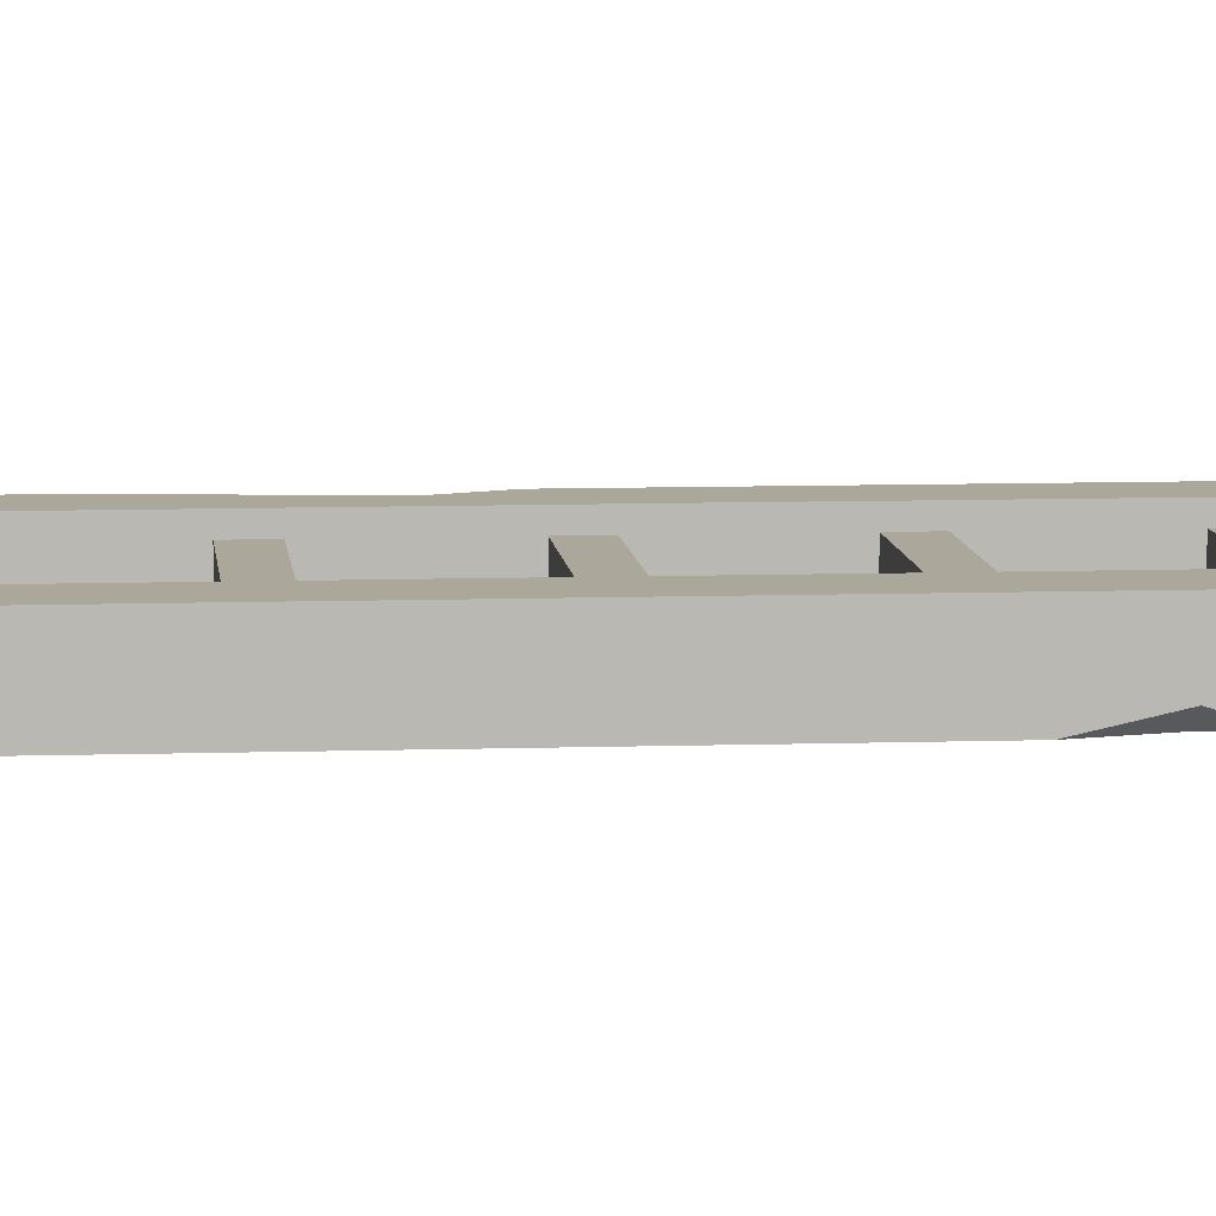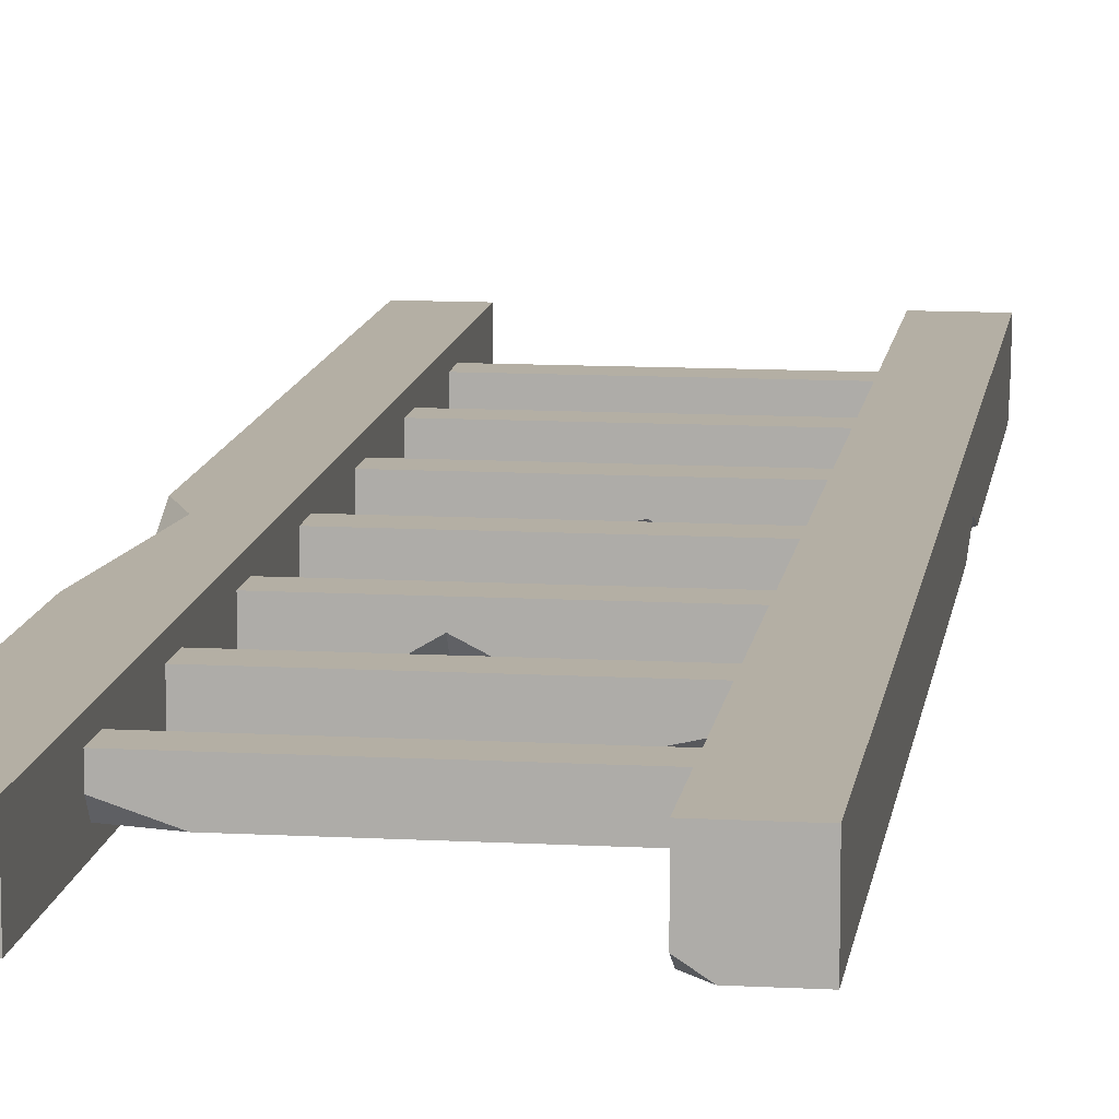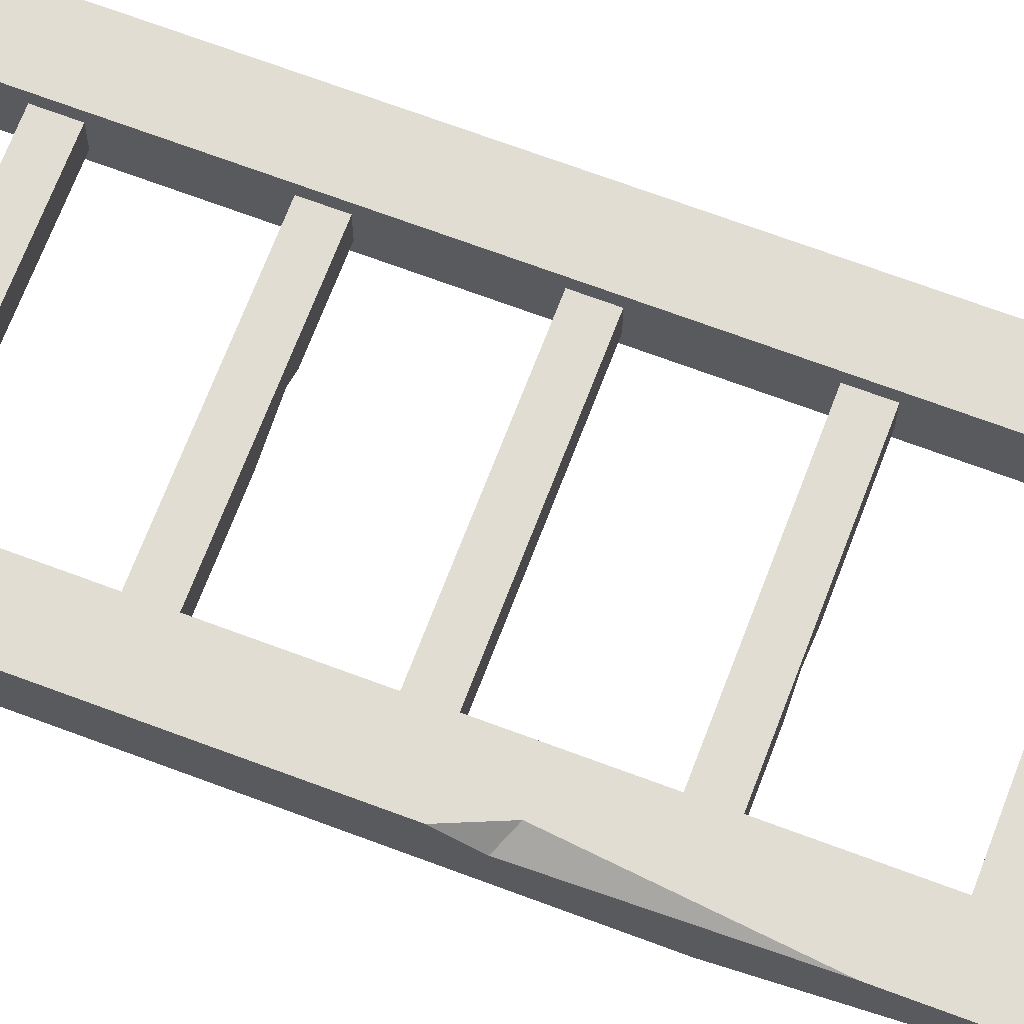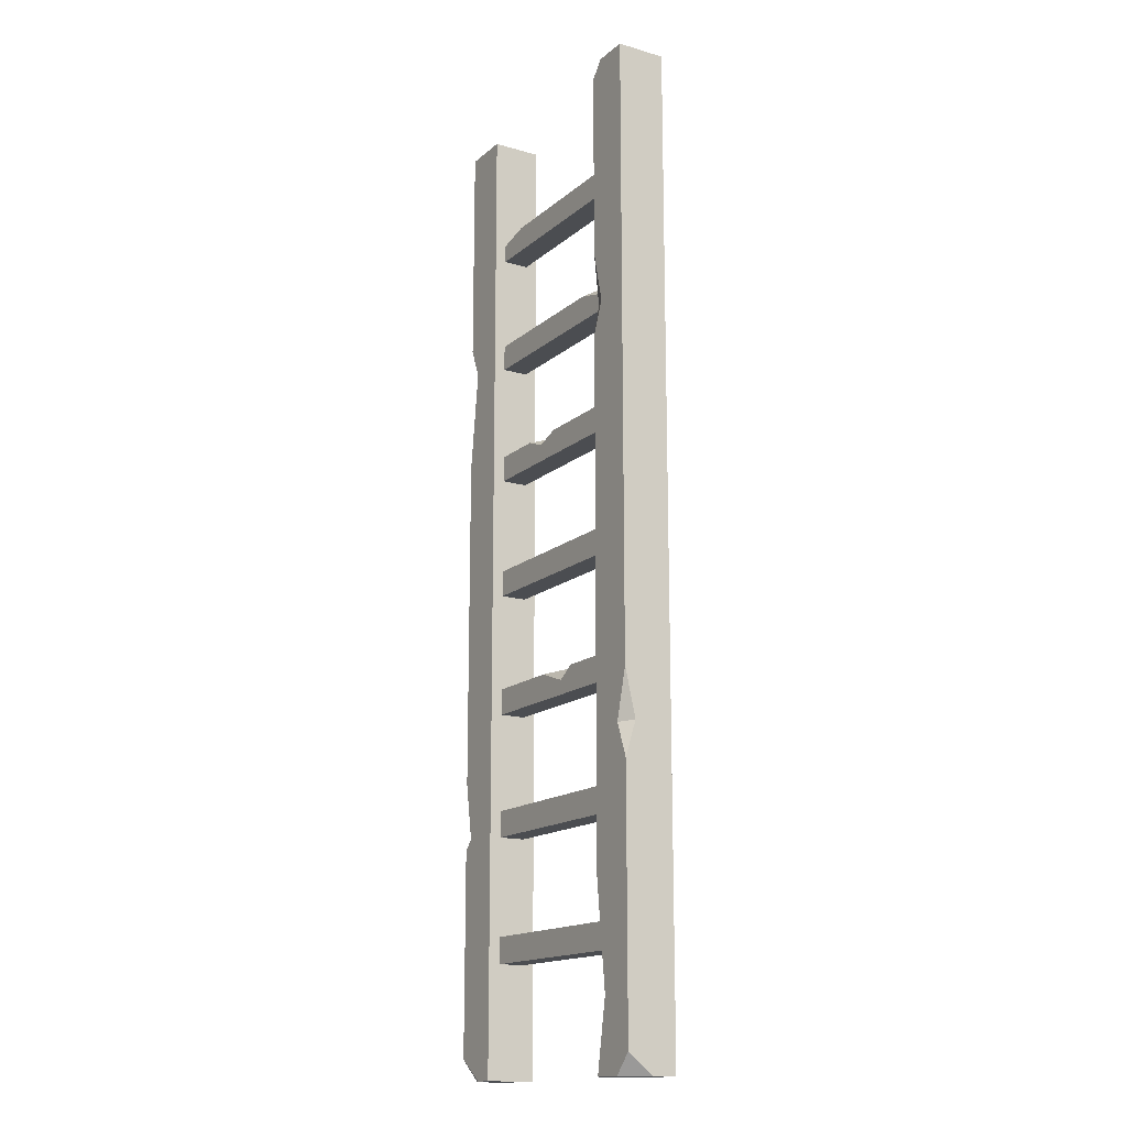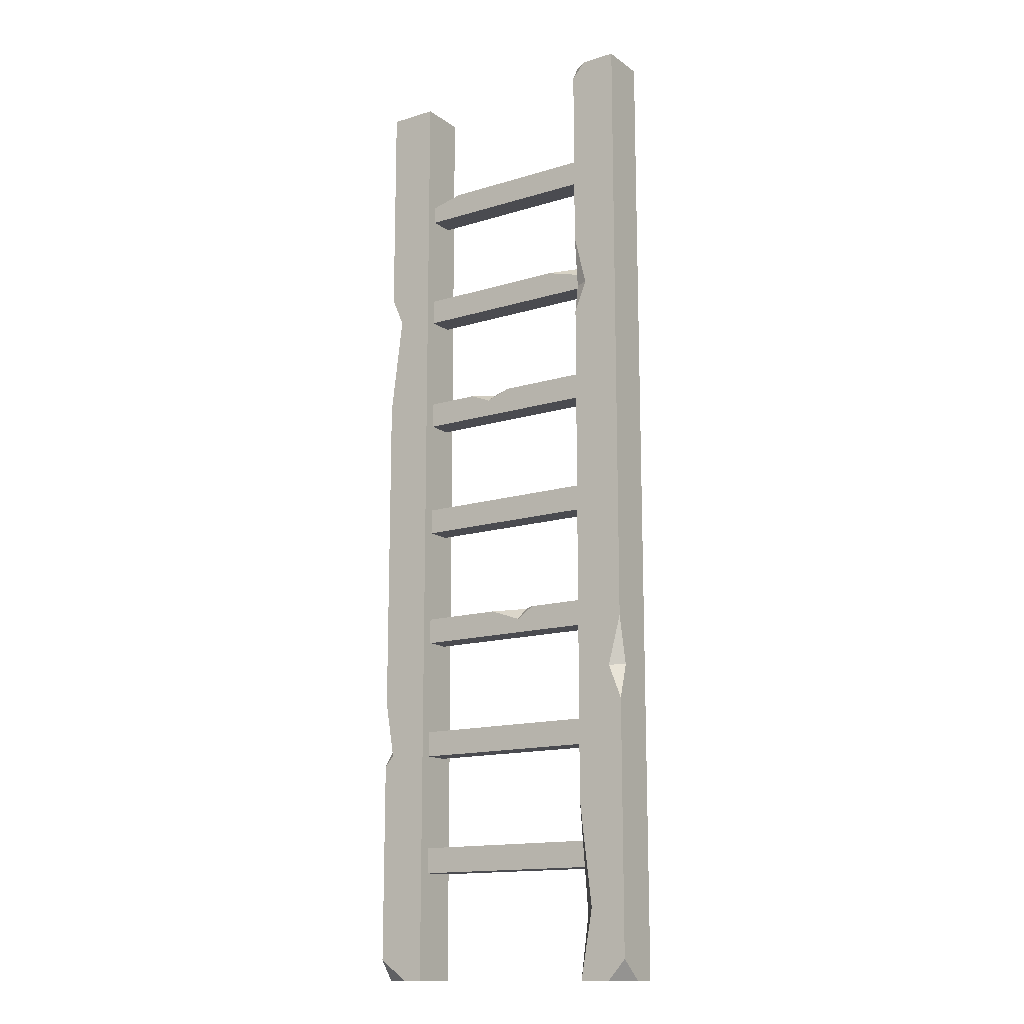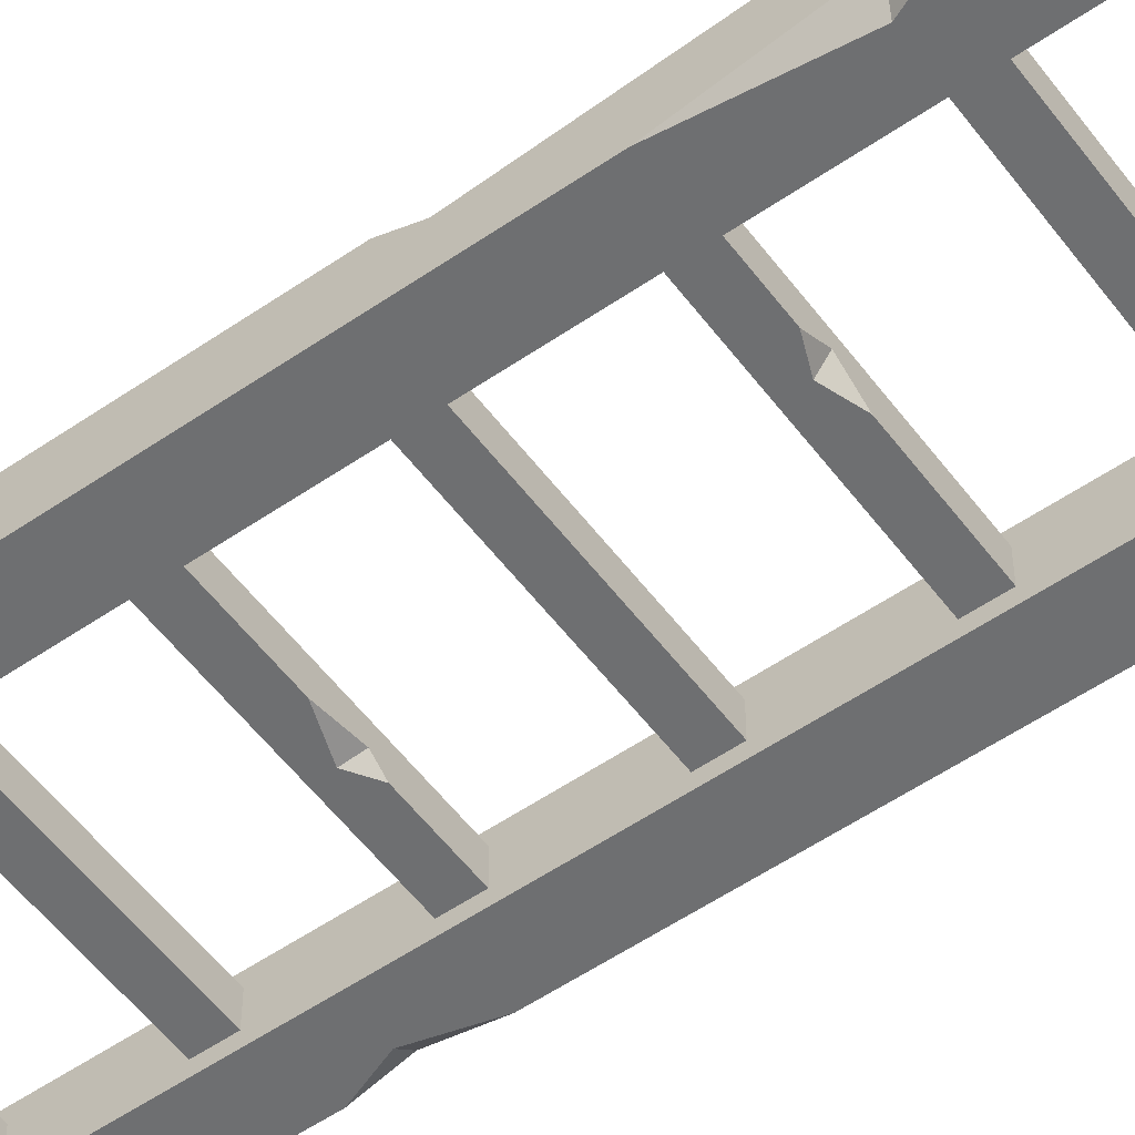
<metadata>
{"format":"obj","ext":"obj","renderer":"f3d","projection":"perspective","resolution":1024,"background":"white","views":[{"elev":8.1,"azim":-95.3,"up":"+Z"},{"elev":11.3,"azim":-172.3,"up":"+Z"},{"elev":68.2,"azim":110.7,"up":"+Z"},{"elev":-15.6,"azim":-121.2,"up":"+Y"},{"elev":-14.4,"azim":-146.1,"up":"+Y"},{"elev":-54.6,"azim":126.1,"up":"+Z"}]}
</metadata>
<code>
v -10 0 0
v -10 0 10
v -6.076 0 0
v 0 0 10
v -60 0 5.052
v -60 0 10
v -50 0 0
v -50 0 10
v -10 22.36 2.357
v -10 22.36 7.643
v -50 22.36 2.357
v -50 22.36 7.643
v -50 27.64 2.357
v -50 27.64 7.643
v -10 27.64 2.357
v -10 27.64 7.643
v -10 47.36 2.357
v -10 47.36 7.643
v -50 47.36 2.357
v -50 47.36 7.643
v -50 52.64 2.357
v -50 52.64 7.643
v -10 52.64 2.357
v -10 52.64 7.643
v -10 72.36 2.357
v -10 72.36 7.643
v -50 72.36 2.357
v -50 72.36 7.643
v -50 77.64 2.357
v -50 77.64 7.643
v -10 77.64 2.357
v -10 77.64 7.643
v -10 97.36 2.357
v -10 97.36 7.643
v -50 97.36 2.357
v -50 97.36 7.643
v -50 102.6 2.357
v -50 102.6 7.643
v -10 102.6 2.357
v -10 102.6 7.643
v -10 200 0
v -10 200 10
v 0 200 0
v 0 197.5 10
v -60 200 0
v -60 200 10
v -50 200 1.845
v -50 200 10
v -10 122.4 2.357
v -10 122.4 7.643
v -50 122.4 2.357
v -50 122.4 7.643
v -50 127.6 2.357
v -50 127.6 7.643
v -10 127.6 2.357
v -10 127.6 7.643
v -10 147.4 2.357
v -10 147.4 7.643
v -50 147.4 2.357
v -50 147.4 7.643
v -50 152.6 4.247
v -50 152.6 7.643
v -10 152.6 2.357
v -10 152.6 7.643
v -10 172.4 2.357
v -10 172.4 7.643
v -50 172.4 2.357
v -50 172.4 7.643
v -50 177.6 2.357
v -50 177.6 7.643
v -10 177.6 4.607
v -10 177.6 7.643
v -21.06 127.6 2.357
v -30.56 127.6 2.357
v -25.46 127.6 4.94
v -25.45 125.8 2.357
v -56.3 0 0
v -60 4.157 0
v -60 55.73 0
v -60 72.85 0
v -50 35.56 0
v -52.54 14.16 0
v -50 13.05 2.846
v -57.28 62.71 0
v -60 62.96 2.18
v -50 141.2 0
v -50 158.3 0
v -50 147.4 1.064
v -52.58 147.5 0
v -50 196.8 0
v -52.79 200 0
v -10 176 2.357
v -16.8 177.6 2.357
v -41.7 152.6 2.357
v -50 150.4 2.357
v -26.67 77.64 2.357
v -36.95 77.64 2.357
v -34.26 77.64 4.077
v -33.38 75.27 2.357
v 0 0 3.204
v 0 4.285 0
v 0 200 7.028
v -4.662 200 10
v 0 103.8 10
v 0 127.4 0
v 0 141.2 10
v 0 154.2 0
v 0 109.3 7.652
v 0 149.4 3.711
v -3.132 111.1 10
v -2.622 148.2 0
v 0 45.53 0
v 0 59.37 0
v -1.963 47.71 0
v 0 49.12 2.562
f 4 2 100
f 100 2 3
f 3 2 1
f 1 41 114
f 114 41 113
f 113 41 105
f 105 41 111
f 111 41 107
f 41 43 107
f 48 8 88
f 88 8 86
f 7 83 8
f 8 83 86
f 83 81 86
f 7 8 77
f 77 8 5
f 8 6 5
f 79 82 78
f 7 77 82
f 77 78 82
f 9 10 11
f 11 10 12
f 11 12 13
f 13 12 14
f 13 14 15
f 15 14 16
f 15 16 9
f 9 16 10
f 10 16 12
f 12 16 14
f 15 9 13
f 13 9 11
f 17 18 19
f 19 18 20
f 19 20 21
f 21 20 22
f 21 22 23
f 23 22 24
f 23 24 17
f 17 24 18
f 18 24 20
f 20 24 22
f 23 17 21
f 21 17 19
f 25 26 27
f 27 26 28
f 27 28 29
f 29 28 30
f 99 98 96
f 31 32 25
f 25 32 26
f 26 32 28
f 28 32 30
f 97 27 29
f 33 34 35
f 35 34 36
f 35 36 37
f 37 36 38
f 37 38 39
f 39 38 40
f 39 40 33
f 33 40 34
f 34 40 36
f 36 40 38
f 39 33 37
f 37 33 35
f 2 42 1
f 1 42 41
f 102 103 44
f 4 104 2
f 42 2 103
f 103 2 44
f 104 110 2
f 2 110 44
f 110 106 44
f 6 46 5
f 5 46 78
f 45 80 46
f 80 85 46
f 46 85 78
f 85 79 78
f 45 46 91
f 48 47 46
f 46 47 91
f 8 48 6
f 6 48 46
f 49 50 51
f 51 50 52
f 51 52 53
f 53 52 54
f 56 75 54
f 75 74 54
f 53 54 74
f 55 56 49
f 49 56 50
f 50 56 52
f 52 56 54
f 74 51 53
f 57 58 59
f 59 58 60
f 59 60 95
f 95 60 61
f 60 62 61
f 62 64 61
f 61 64 94
f 64 63 94
f 63 64 57
f 57 64 58
f 58 64 60
f 60 64 62
f 94 95 61
f 65 66 67
f 67 66 68
f 67 68 69
f 69 68 70
f 69 70 93
f 72 71 70
f 70 71 93
f 72 66 71
f 71 66 92
f 66 65 92
f 66 72 68
f 68 72 70
f 71 92 93
f 55 49 73
f 73 76 75
f 75 56 73
f 73 56 55
f 49 51 76
f 76 51 74
f 73 49 76
f 75 76 74
f 78 77 5
f 83 82 81
f 90 91 47
f 84 79 85
f 7 82 83
f 82 79 81
f 81 79 84
f 84 85 80
f 87 90 48
f 48 90 47
f 87 88 89
f 48 88 87
f 89 88 86
f 45 89 80
f 81 84 86
f 84 80 86
f 80 89 86
f 89 45 87
f 45 91 87
f 91 90 87
f 65 67 92
f 92 67 93
f 93 67 69
f 63 57 94
f 59 95 57
f 57 95 94
f 96 32 31
f 31 25 96
f 99 27 97
f 29 30 97
f 97 30 98
f 97 98 99
f 99 25 27
f 96 25 99
f 96 98 32
f 32 98 30
f 101 100 3
f 106 109 44
f 41 42 43
f 42 103 43
f 103 102 43
f 100 101 115
f 115 101 112
f 110 108 106
f 109 111 107
f 108 105 106
f 106 105 109
f 104 108 110
f 109 105 111
f 1 112 3
f 101 3 112
f 112 114 115
f 112 1 114
f 115 114 113
f 4 100 115
f 4 115 104
f 115 113 108
f 108 113 105
f 104 115 108
f 102 107 43
f 109 107 44
f 44 107 102

</code>
